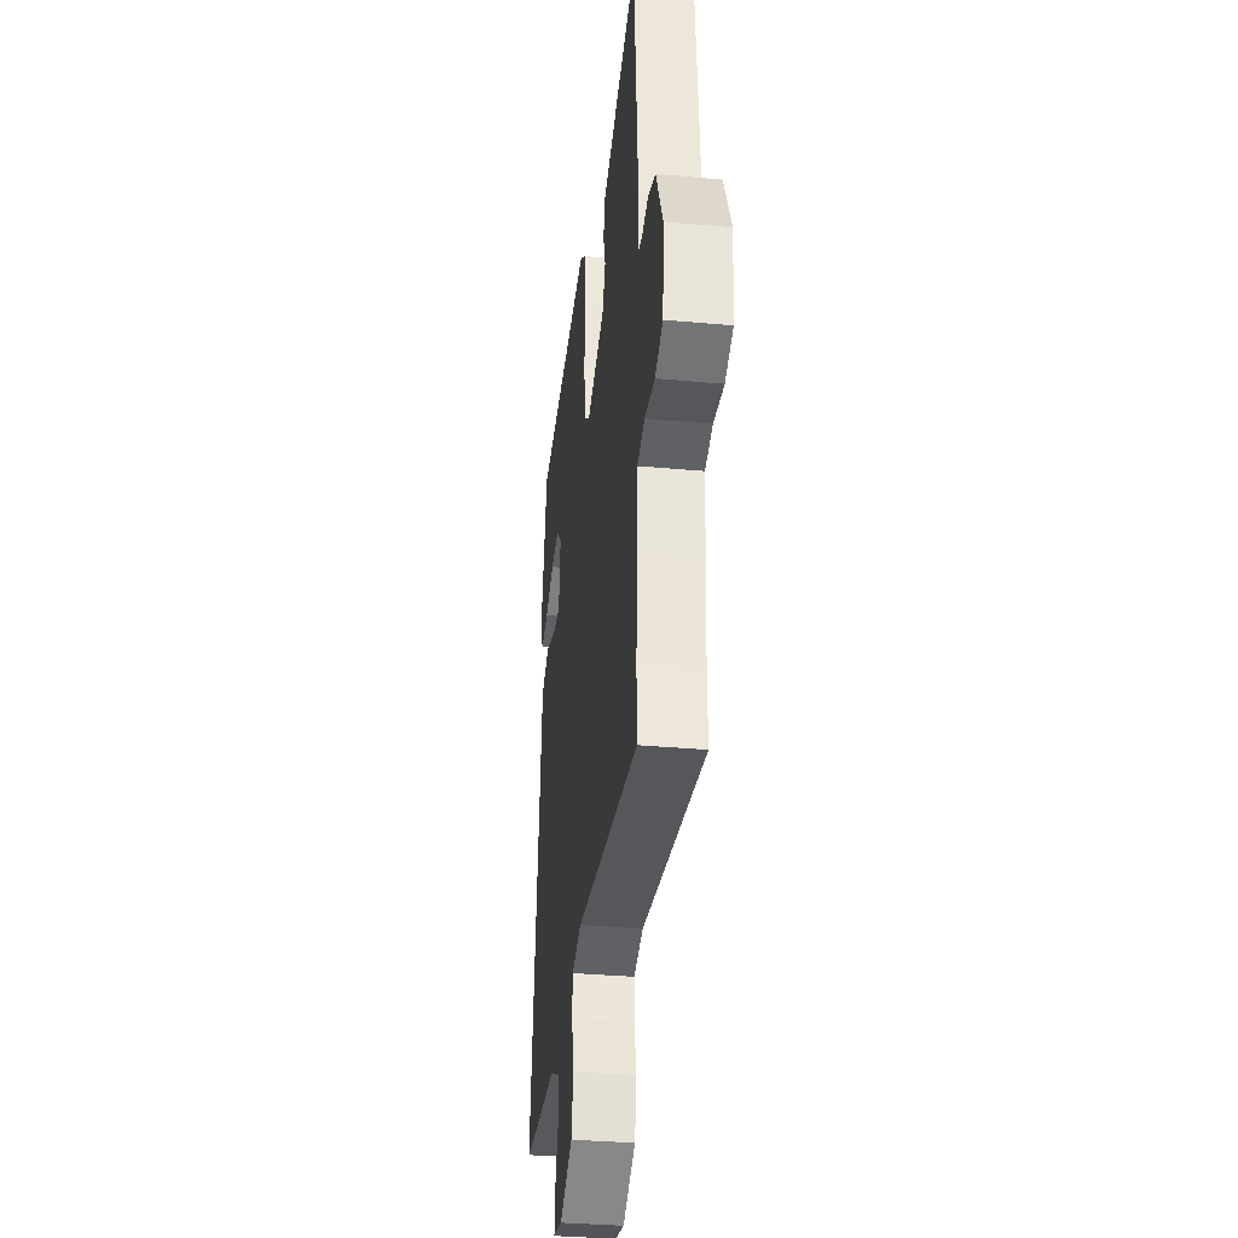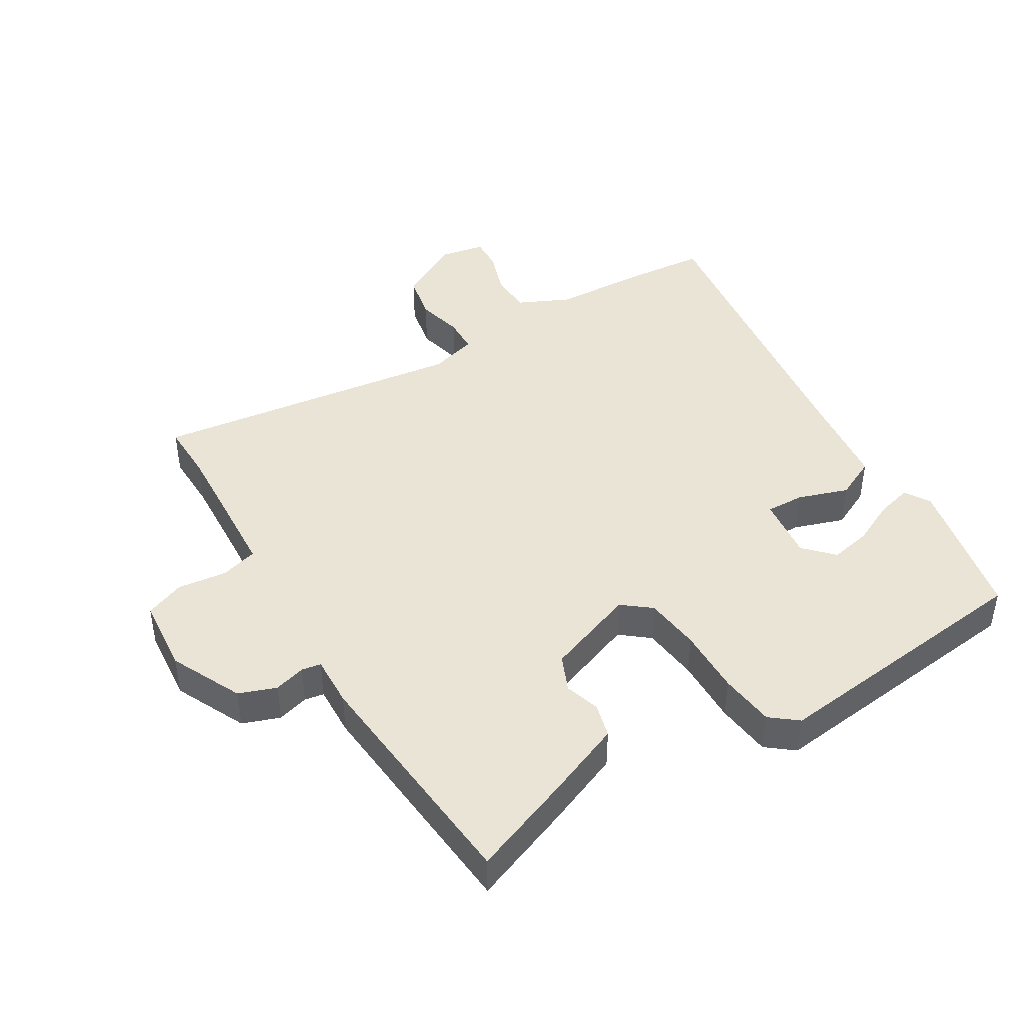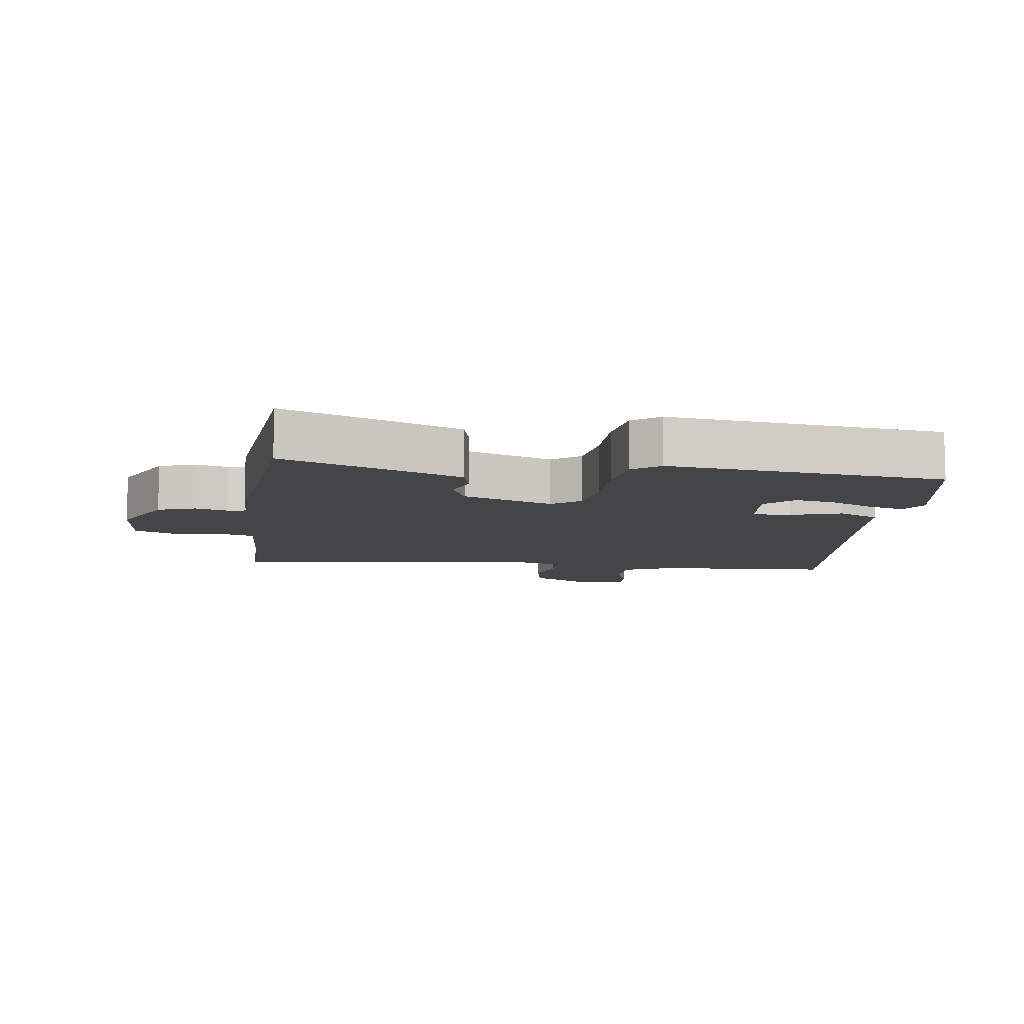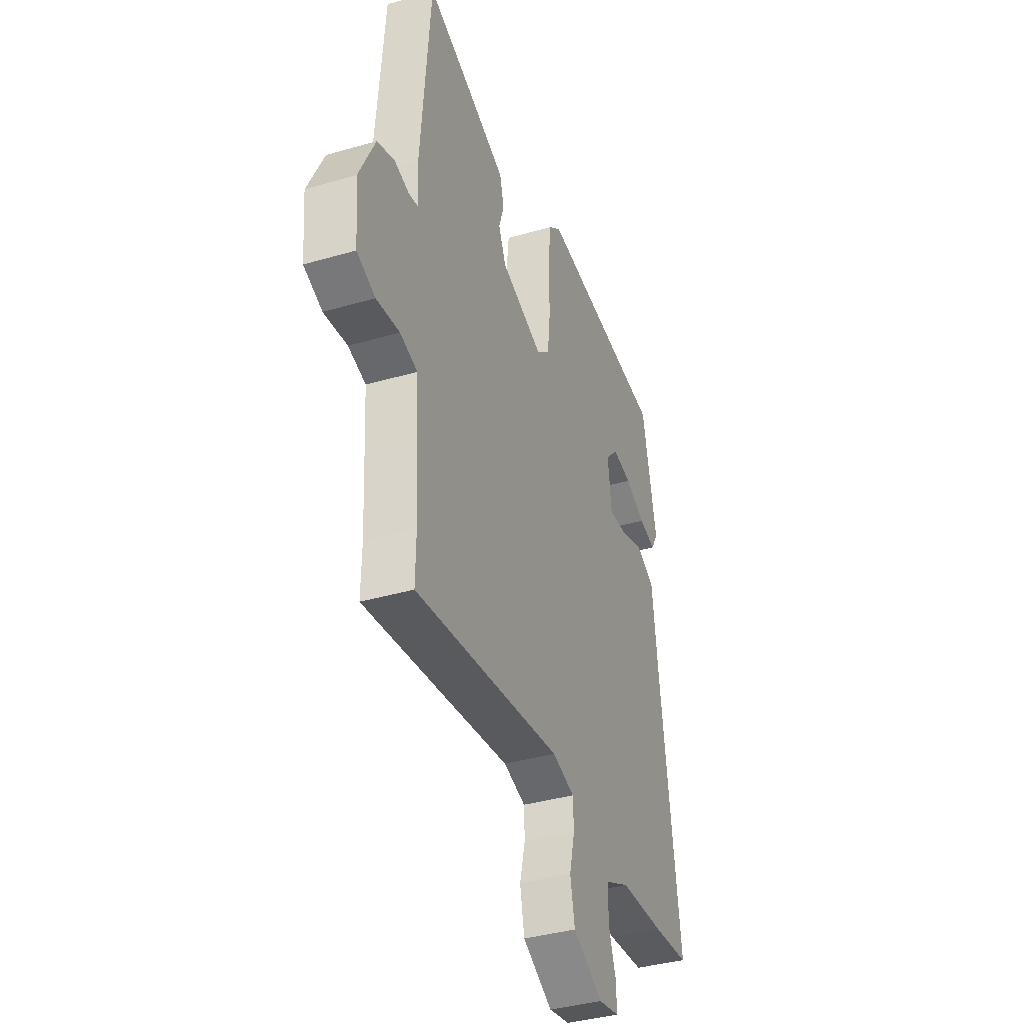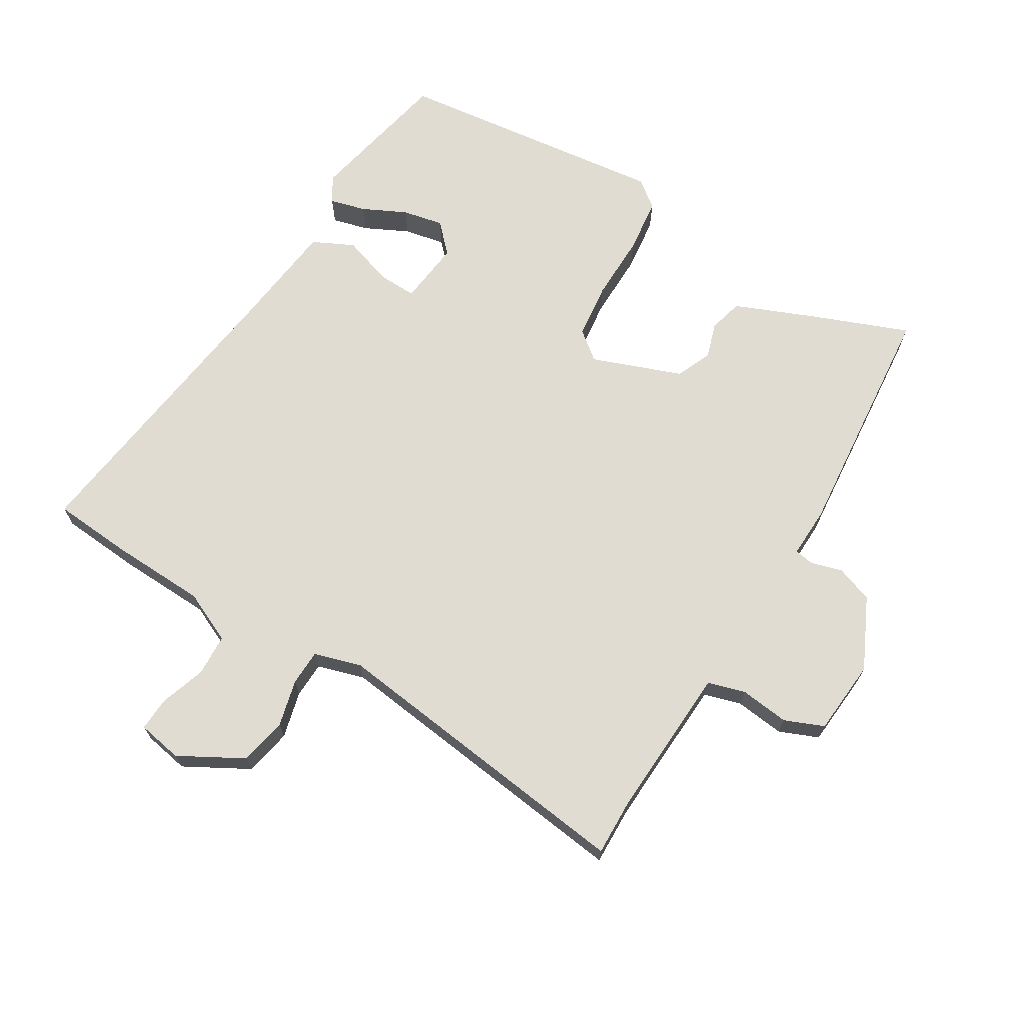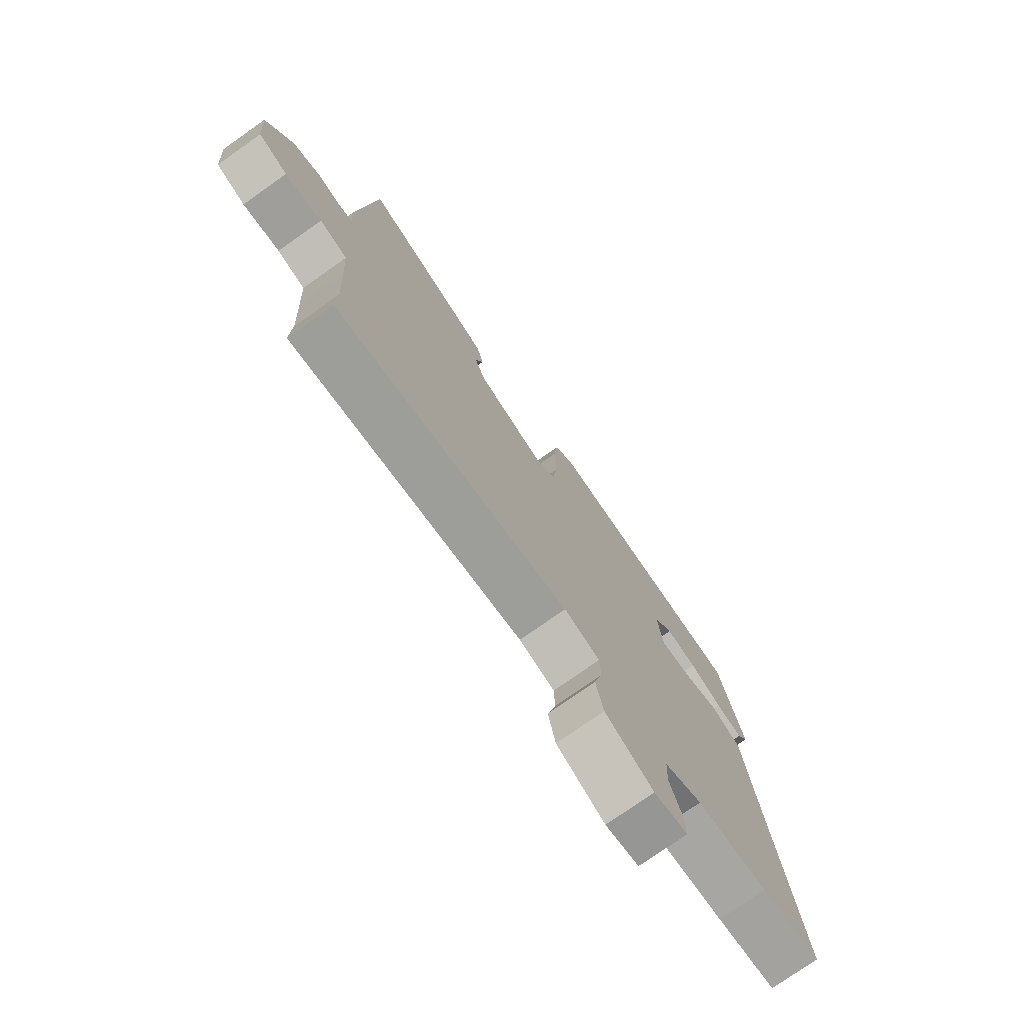
<metadata>
{"format":"obj","ext":"obj","renderer":"f3d","projection":"perspective","resolution":1024,"background":"white","views":[{"elev":-33.8,"azim":-97.1,"up":"+Z"},{"elev":43.6,"azim":-31.0,"up":"+Y"},{"elev":-9.1,"azim":-8.1,"up":"+Y"},{"elev":-37.7,"azim":-69.6,"up":"+Z"},{"elev":69.0,"azim":-149.0,"up":"+Y"},{"elev":-75.9,"azim":-54.8,"up":"+Z"}]}
</metadata>
<code>
v -0.498 0.07 0.527
v -0.342 0.07 0.466
v -0.223 0.07 0.417
v -0.209 0.07 0.364
v -0.226 0.07 0.309
v -0.202 0.07 0.253
v -0.062 0.07 0.201
v -0.018 0.07 0.236
v -0.008 0.07 0.323
v -0.01 0.07 0.427
v 0 0.07 0.513
v 0.042 0.07 0.546
v 0.469 0.07 0.496
v 0.517 0.07 0.269
v 0.493 0.07 0.229
v 0.437 0.07 0.244
v 0.369 0.07 0.277
v 0.305 0.07 0.29
v 0.263 0.07 0.246
v 0.275 0.07 0.146
v 0.335 0.07 0.148
v 0.413 0.07 0.174
v 0.477 0.07 0.143
v 0.497 0.07 -0.023
v 0.56 0.07 -0.495
v 0.436 0.07 -0.505
v 0.287 0.07 -0.511
v 0.207 0.07 -0.548
v 0.204 0.07 -0.613
v 0.228 0.07 -0.684
v 0.231 0.07 -0.737
v 0.161 0.07 -0.75
v 0.061 0.07 -0.695
v 0.046 0.07 -0.621
v 0.064 0.07 -0.548
v 0.062 0.07 -0.492
v -0.012 0.07 -0.47
v -0.501 0.07 -0.532
v -0.499 0.07 -0.441
v -0.506 0.07 -0.309
v -0.512 0.07 -0.204
v -0.57 0.07 -0.187
v -0.647 0.07 -0.196
v -0.708 0.07 -0.171
v -0.718 0.07 -0.053
v -0.665 0.07 0.058
v -0.607 0.07 0.079
v -0.558 0.07 0.065
v -0.528 0.07 0.07
v -0.531 0.07 0.15
v -0.498 0 0.527
v -0.342 0 0.466
v -0.223 0 0.417
v -0.209 0 0.364
v -0.226 0 0.309
v -0.202 0 0.253
v -0.062 0 0.201
v -0.018 0 0.236
v -0.008 0 0.323
v -0.01 0 0.427
v 0 0 0.513
v 0.042 0 0.546
v 0.469 0 0.496
v 0.517 0 0.269
v 0.493 0 0.229
v 0.437 0 0.244
v 0.369 0 0.277
v 0.305 0 0.29
v 0.263 0 0.246
v 0.275 0 0.146
v 0.335 0 0.148
v 0.413 0 0.174
v 0.477 0 0.143
v 0.497 0 -0.023
v 0.56 0 -0.495
v 0.436 0 -0.505
v 0.287 0 -0.511
v 0.207 0 -0.548
v 0.204 0 -0.613
v 0.228 0 -0.684
v 0.231 0 -0.737
v 0.161 0 -0.75
v 0.061 0 -0.695
v 0.046 0 -0.621
v 0.064 0 -0.548
v 0.062 0 -0.492
v -0.012 0 -0.47
v -0.501 0 -0.532
v -0.499 0 -0.441
v -0.506 0 -0.309
v -0.512 0 -0.204
v -0.57 0 -0.187
v -0.647 0 -0.196
v -0.708 0 -0.171
v -0.718 0 -0.053
v -0.665 0 0.058
v -0.607 0 0.079
v -0.558 0 0.065
v -0.528 0 0.07
v -0.531 0 0.15
f 49 50 1 2
f 45 46 47 48
f 45 48 49
f 42 43 44 45
f 41 42 45 49
f 37 38 39
f 37 39 40
f 36 37 40 41
f 32 33 34 35
f 32 35 36
f 29 30 31 32
f 28 29 32 36
f 27 28 36 41
f 24 25 26 27
f 21 22 23 24
f 20 21 24 27
f 19 20 27 41
f 14 15 16 17
f 14 17 18
f 13 14 18
f 9 10 11 12
f 8 9 12 13
f 7 8 13 18
f 2 3 4 5
f 2 5 6
f 49 2 6
f 41 49 6 7
f 7 18 19 41
f 52 51 100 99
f 98 97 96 95
f 99 98 95
f 95 94 93 92
f 99 95 92 91
f 89 88 87
f 90 89 87
f 91 90 87 86
f 85 84 83 82
f 86 85 82
f 82 81 80 79
f 86 82 79 78
f 91 86 78 77
f 77 76 75 74
f 74 73 72 71
f 77 74 71 70
f 91 77 70 69
f 67 66 65 64
f 68 67 64
f 68 64 63
f 62 61 60 59
f 63 62 59 58
f 68 63 58 57
f 55 54 53 52
f 56 55 52
f 56 52 99
f 57 56 99 91
f 91 69 68 57
f 1 51 52 2
f 2 52 53 3
f 3 53 54 4
f 4 54 55 5
f 5 55 56 6
f 6 56 57 7
f 7 57 58 8
f 8 58 59 9
f 9 59 60 10
f 10 60 61 11
f 11 61 62 12
f 12 62 63 13
f 13 63 64 14
f 14 64 65 15
f 15 65 66 16
f 16 66 67 17
f 17 67 68 18
f 18 68 69 19
f 19 69 70 20
f 20 70 71 21
f 21 71 72 22
f 22 72 73 23
f 23 73 74 24
f 24 74 75 25
f 25 75 76 26
f 26 76 77 27
f 27 77 78 28
f 28 78 79 29
f 29 79 80 30
f 30 80 81 31
f 31 81 82 32
f 32 82 83 33
f 33 83 84 34
f 34 84 85 35
f 35 85 86 36
f 36 86 87 37
f 37 87 88 38
f 38 88 89 39
f 39 89 90 40
f 40 90 91 41
f 41 91 92 42
f 42 92 93 43
f 43 93 94 44
f 44 94 95 45
f 45 95 96 46
f 46 96 97 47
f 47 97 98 48
f 48 98 99 49
f 49 99 100 50
f 50 100 51 1

</code>
